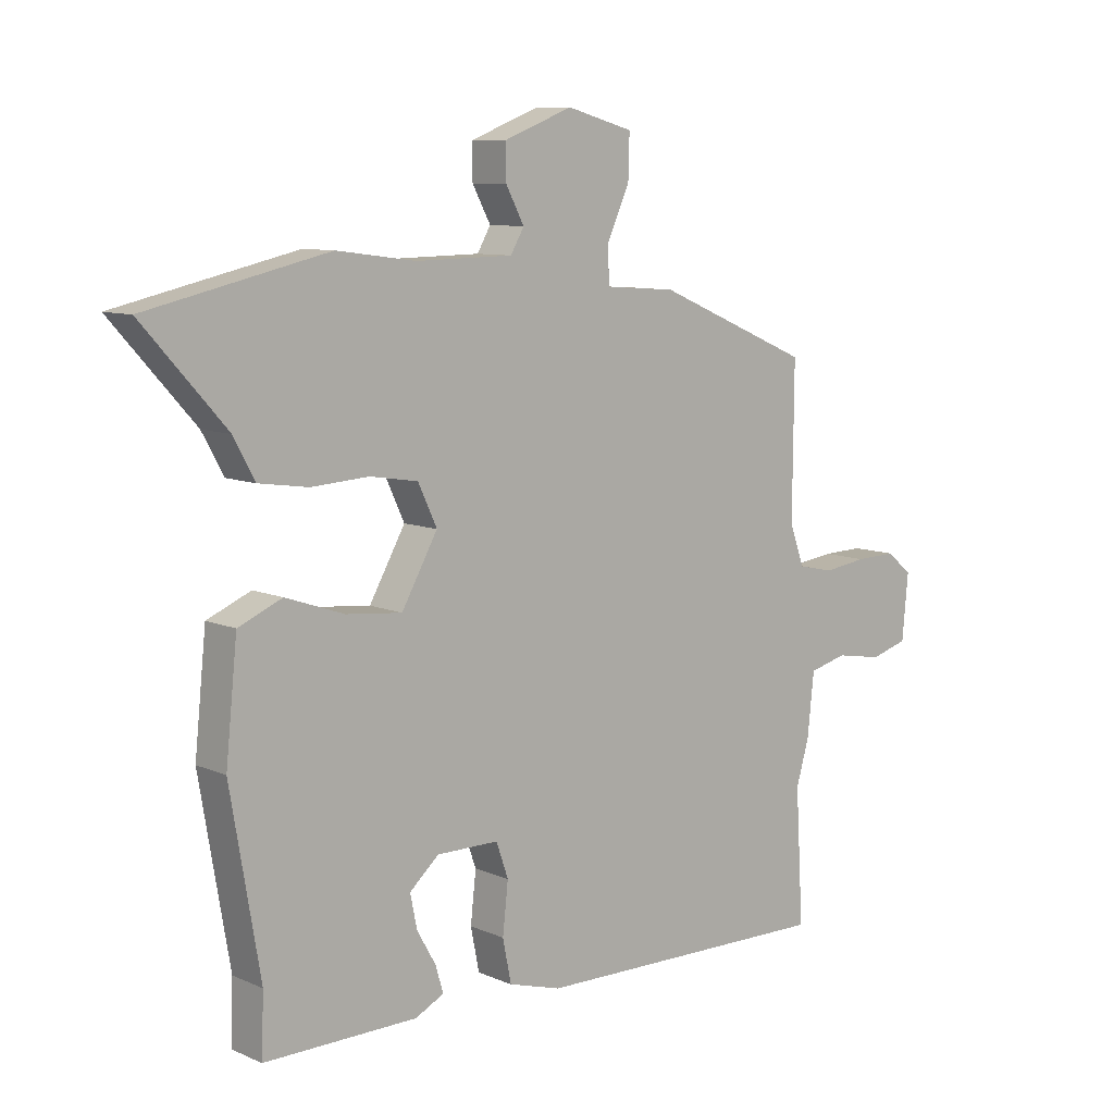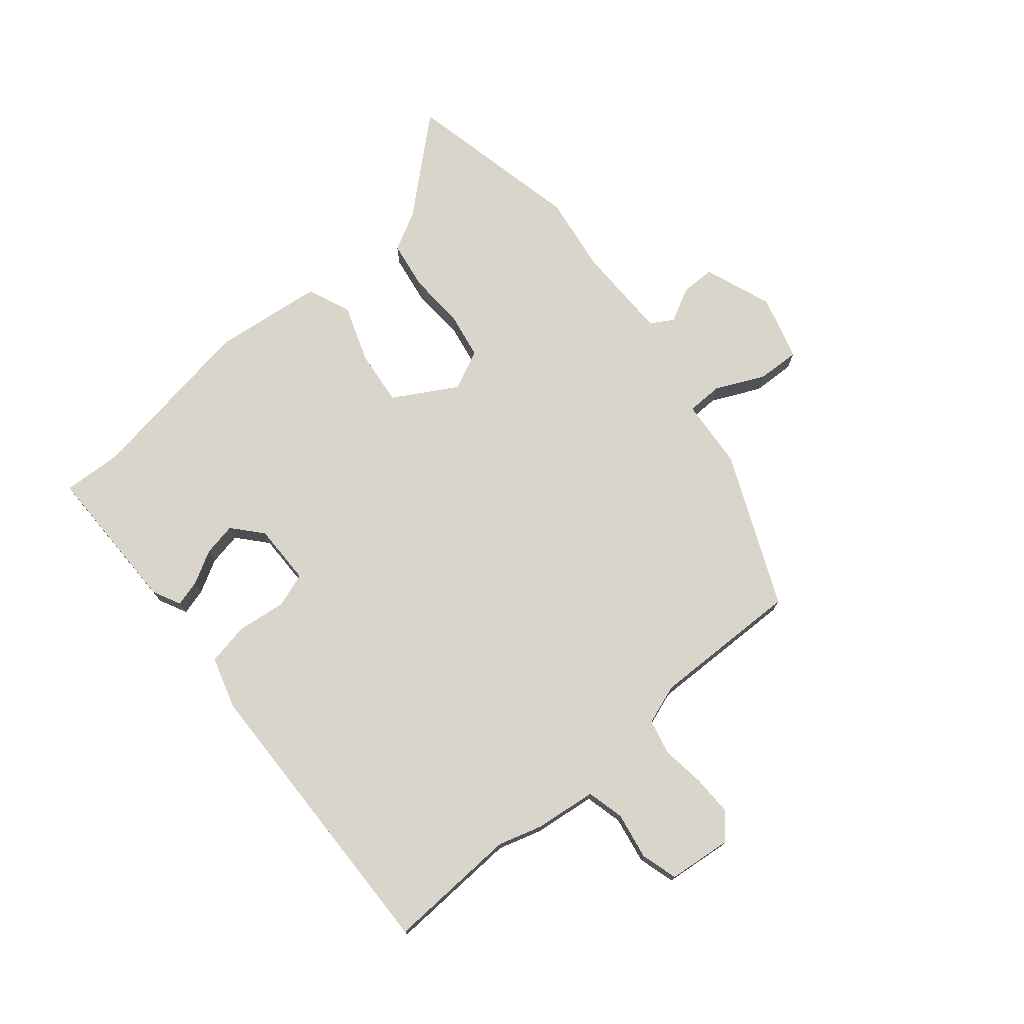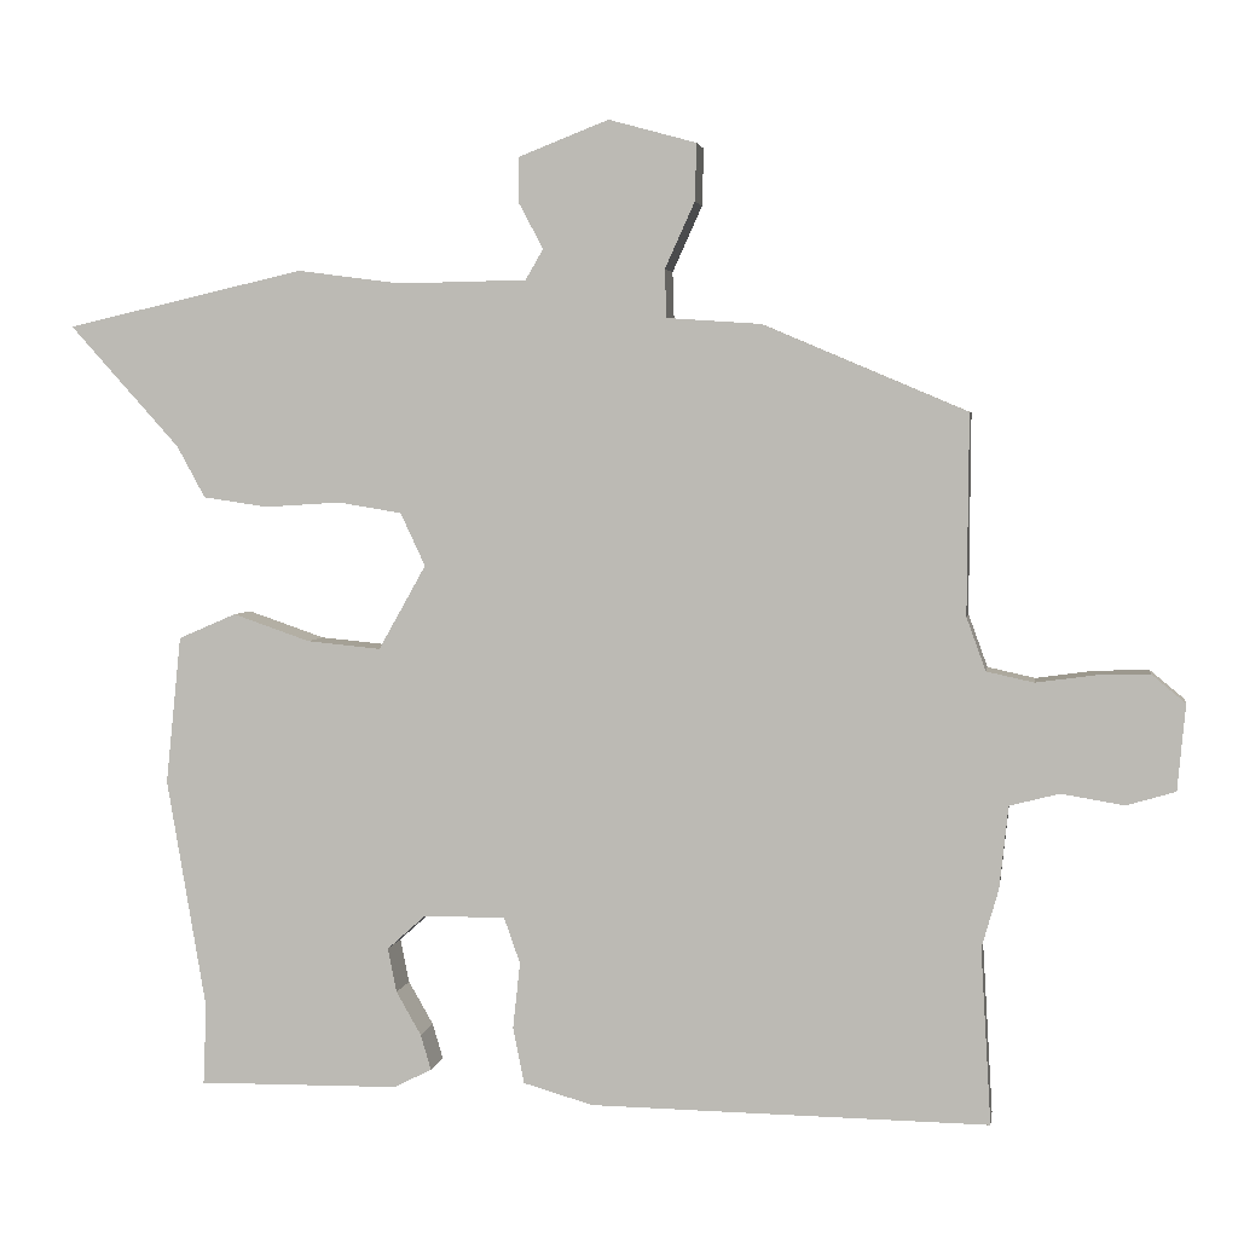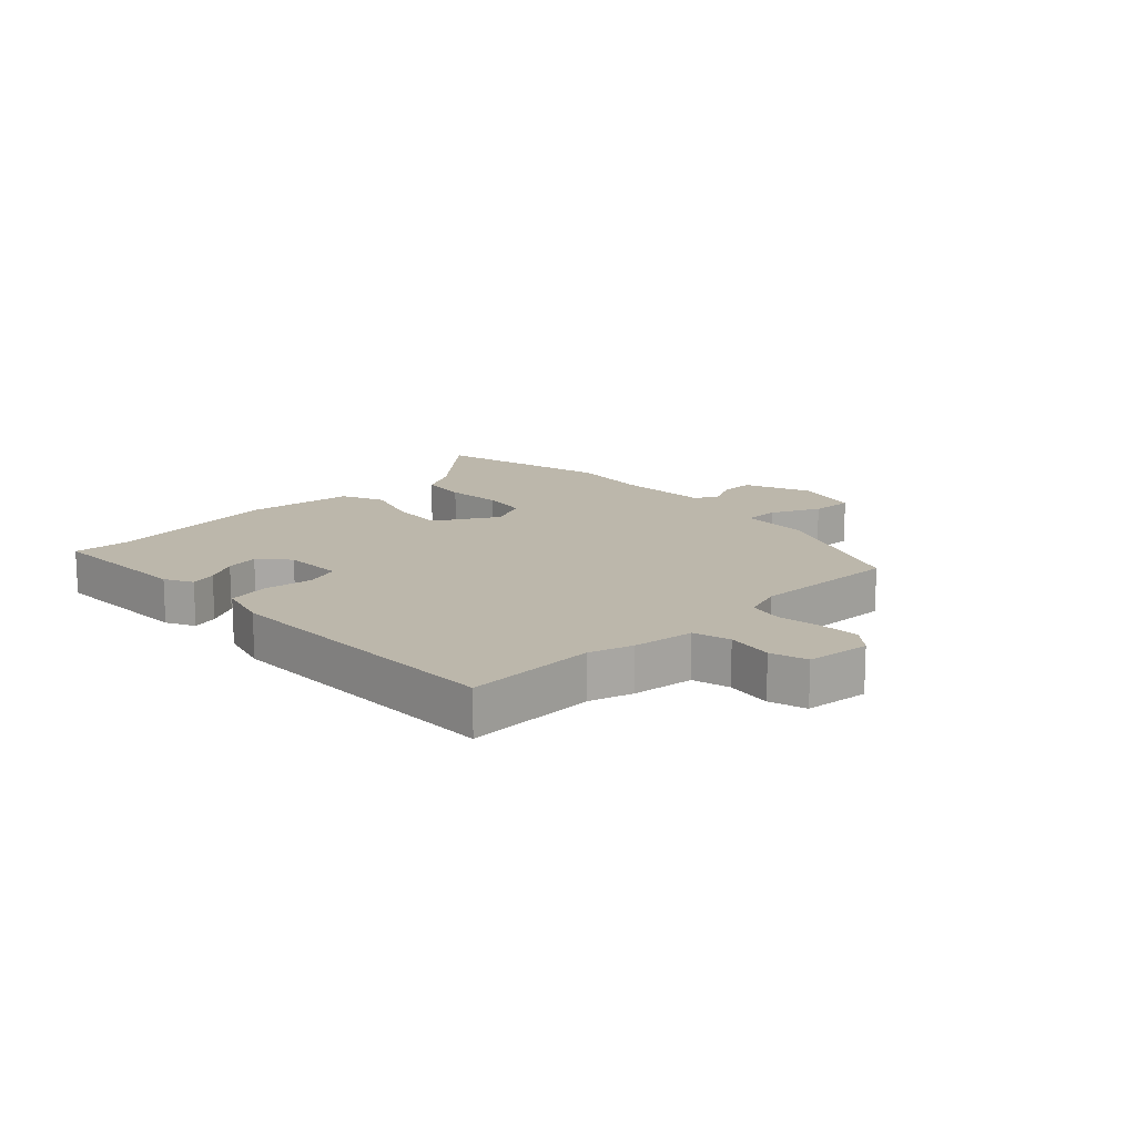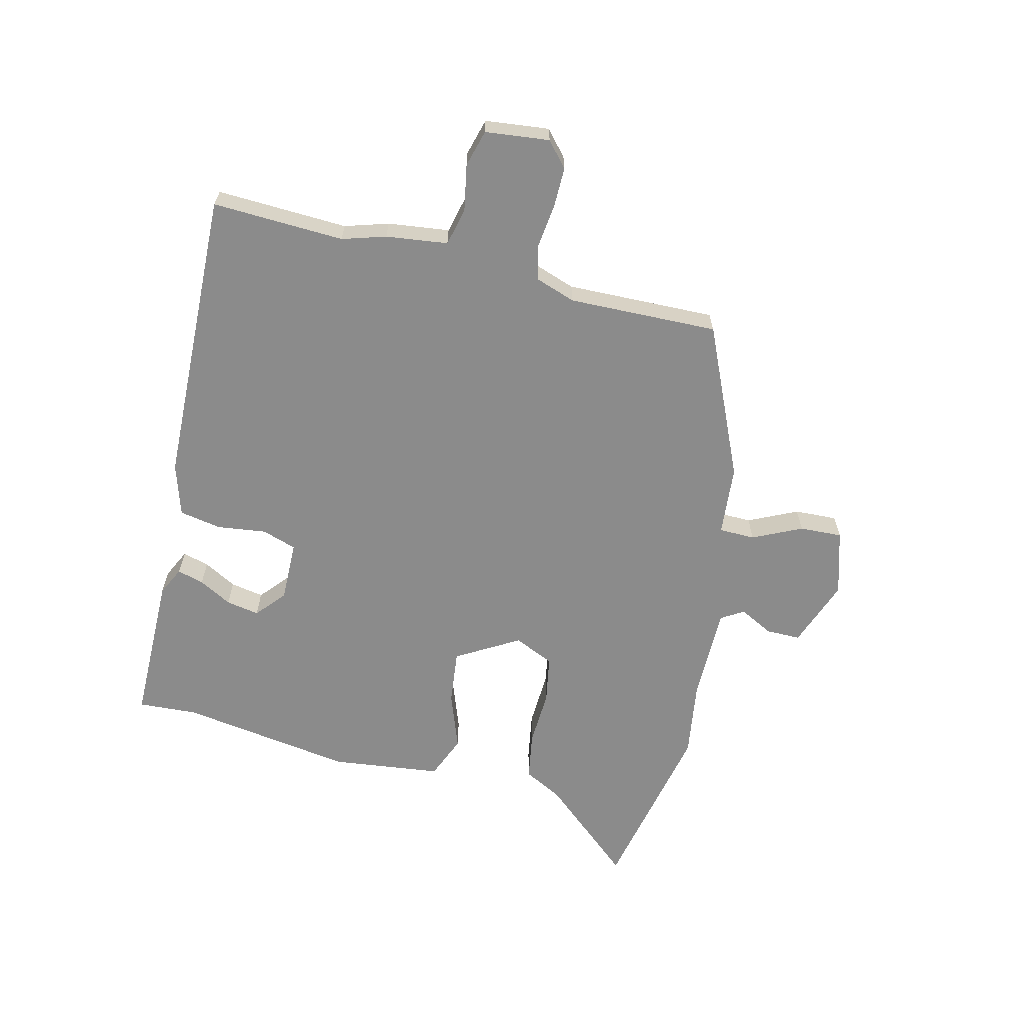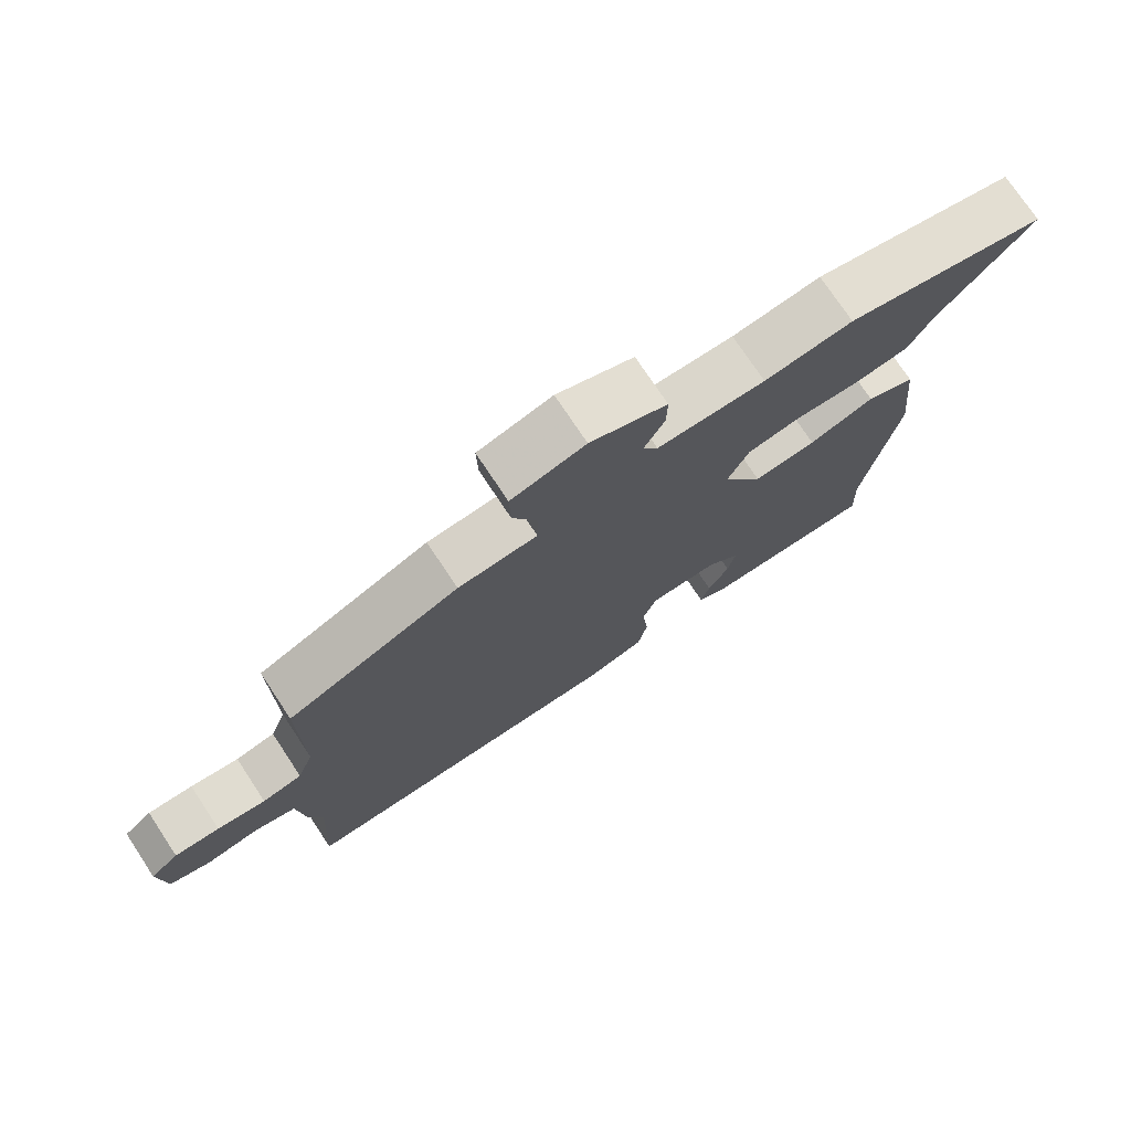
<metadata>
{"format":"obj","ext":"obj","renderer":"f3d","projection":"perspective","resolution":1024,"background":"white","views":[{"elev":9.0,"azim":138.9,"up":"+Z"},{"elev":74.7,"azim":-129.2,"up":"+Y"},{"elev":3.5,"azim":-171.1,"up":"+Z"},{"elev":14.4,"azim":-133.6,"up":"+Y"},{"elev":-63.8,"azim":-102.7,"up":"+Y"},{"elev":74.6,"azim":-33.5,"up":"+Z"}]}
</metadata>
<code>
v -0.501 0.07 -0.522
v -0.488 0.07 -0.303
v -0.509 0.07 -0.23
v -0.52 0.07 -0.127
v -0.582 0.07 -0.111
v -0.66 0.07 -0.124
v -0.721 0.07 -0.106
v -0.731 0.07 0.001
v -0.689 0.07 0.036
v -0.622 0.07 0.034
v -0.55 0.07 0.024
v -0.491 0.07 0.037
v -0.467 0.07 0.103
v -0.469 0.07 0.352
v -0.215 0.07 0.46
v -0.098 0.07 0.468
v -0.096 0.07 0.528
v -0.133 0.07 0.61
v -0.135 0.07 0.681
v -0.026 0.07 0.711
v 0.087 0.07 0.667
v 0.086 0.07 0.61
v 0.056 0.07 0.554
v 0.078 0.07 0.516
v 0.237 0.07 0.513
v 0.367 0.07 0.53
v 0.664 0.07 0.462
v 0.527 0.07 0.31
v 0.492 0.07 0.246
v 0.411 0.07 0.234
v 0.317 0.07 0.24
v 0.238 0.07 0.227
v 0.207 0.07 0.161
v 0.266 0.07 0.056
v 0.358 0.07 0.065
v 0.454 0.07 0.098
v 0.526 0.07 0.067
v 0.545 0.07 -0.117
v 0.496 0.07 -0.405
v 0.5 0.07 -0.504
v 0.249 0.07 -0.501
v 0.202 0.07 -0.477
v 0.215 0.07 -0.433
v 0.246 0.07 -0.379
v 0.257 0.07 -0.324
v 0.209 0.07 -0.281
v 0.107 0.07 -0.281
v 0.087 0.07 -0.338
v 0.096 0.07 -0.42
v 0.082 0.07 -0.49
v -0.005 0.07 -0.515
v -0.501 0 -0.522
v -0.488 0 -0.303
v -0.509 0 -0.23
v -0.52 0 -0.127
v -0.582 0 -0.111
v -0.66 0 -0.124
v -0.721 0 -0.106
v -0.731 0 0.001
v -0.689 0 0.036
v -0.622 0 0.034
v -0.55 0 0.024
v -0.491 0 0.037
v -0.467 0 0.103
v -0.469 0 0.352
v -0.215 0 0.46
v -0.098 0 0.468
v -0.096 0 0.528
v -0.133 0 0.61
v -0.135 0 0.681
v -0.026 0 0.711
v 0.087 0 0.667
v 0.086 0 0.61
v 0.056 0 0.554
v 0.078 0 0.516
v 0.237 0 0.513
v 0.367 0 0.53
v 0.664 0 0.462
v 0.527 0 0.31
v 0.492 0 0.246
v 0.411 0 0.234
v 0.317 0 0.24
v 0.238 0 0.227
v 0.207 0 0.161
v 0.266 0 0.056
v 0.358 0 0.065
v 0.454 0 0.098
v 0.526 0 0.067
v 0.545 0 -0.117
v 0.496 0 -0.405
v 0.5 0 -0.504
v 0.249 0 -0.501
v 0.202 0 -0.477
v 0.215 0 -0.433
v 0.246 0 -0.379
v 0.257 0 -0.324
v 0.209 0 -0.281
v 0.107 0 -0.281
v 0.087 0 -0.338
v 0.096 0 -0.42
v 0.082 0 -0.49
v -0.005 0 -0.515
f 48 49 50 51
f 47 48 51 1
f 41 42 43 44
f 39 40 41 44
f 39 44 45
f 38 39 45 46
f 35 36 37 38
f 34 35 38 46
f 28 29 30 31
f 28 31 32
f 25 26 27 28
f 24 25 28 32
f 23 24 32 33
f 21 22 23
f 20 21 23
f 17 18 19 20
f 16 17 20 23
f 13 14 15 16
f 12 13 16 23
f 8 9 10 11
f 6 7 8 11
f 5 6 11 12
f 4 5 12 23
f 2 3 4 23
f 47 1 2 23
f 33 34 46 47
f 23 33 47
f 102 101 100 99
f 52 102 99 98
f 95 94 93 92
f 95 92 91 90
f 96 95 90
f 97 96 90 89
f 89 88 87 86
f 97 89 86 85
f 82 81 80 79
f 83 82 79
f 79 78 77 76
f 83 79 76 75
f 84 83 75 74
f 74 73 72
f 74 72 71
f 71 70 69 68
f 74 71 68 67
f 67 66 65 64
f 74 67 64 63
f 62 61 60 59
f 62 59 58 57
f 63 62 57 56
f 74 63 56 55
f 74 55 54 53
f 74 53 52 98
f 98 97 85 84
f 98 84 74
f 1 52 53 2
f 2 53 54 3
f 3 54 55 4
f 4 55 56 5
f 5 56 57 6
f 6 57 58 7
f 7 58 59 8
f 8 59 60 9
f 9 60 61 10
f 10 61 62 11
f 11 62 63 12
f 12 63 64 13
f 13 64 65 14
f 14 65 66 15
f 15 66 67 16
f 16 67 68 17
f 17 68 69 18
f 18 69 70 19
f 19 70 71 20
f 20 71 72 21
f 21 72 73 22
f 22 73 74 23
f 23 74 75 24
f 24 75 76 25
f 25 76 77 26
f 26 77 78 27
f 27 78 79 28
f 28 79 80 29
f 29 80 81 30
f 30 81 82 31
f 31 82 83 32
f 32 83 84 33
f 33 84 85 34
f 34 85 86 35
f 35 86 87 36
f 36 87 88 37
f 37 88 89 38
f 38 89 90 39
f 39 90 91 40
f 40 91 92 41
f 41 92 93 42
f 42 93 94 43
f 43 94 95 44
f 44 95 96 45
f 45 96 97 46
f 46 97 98 47
f 47 98 99 48
f 48 99 100 49
f 49 100 101 50
f 50 101 102 51
f 51 102 52 1

</code>
